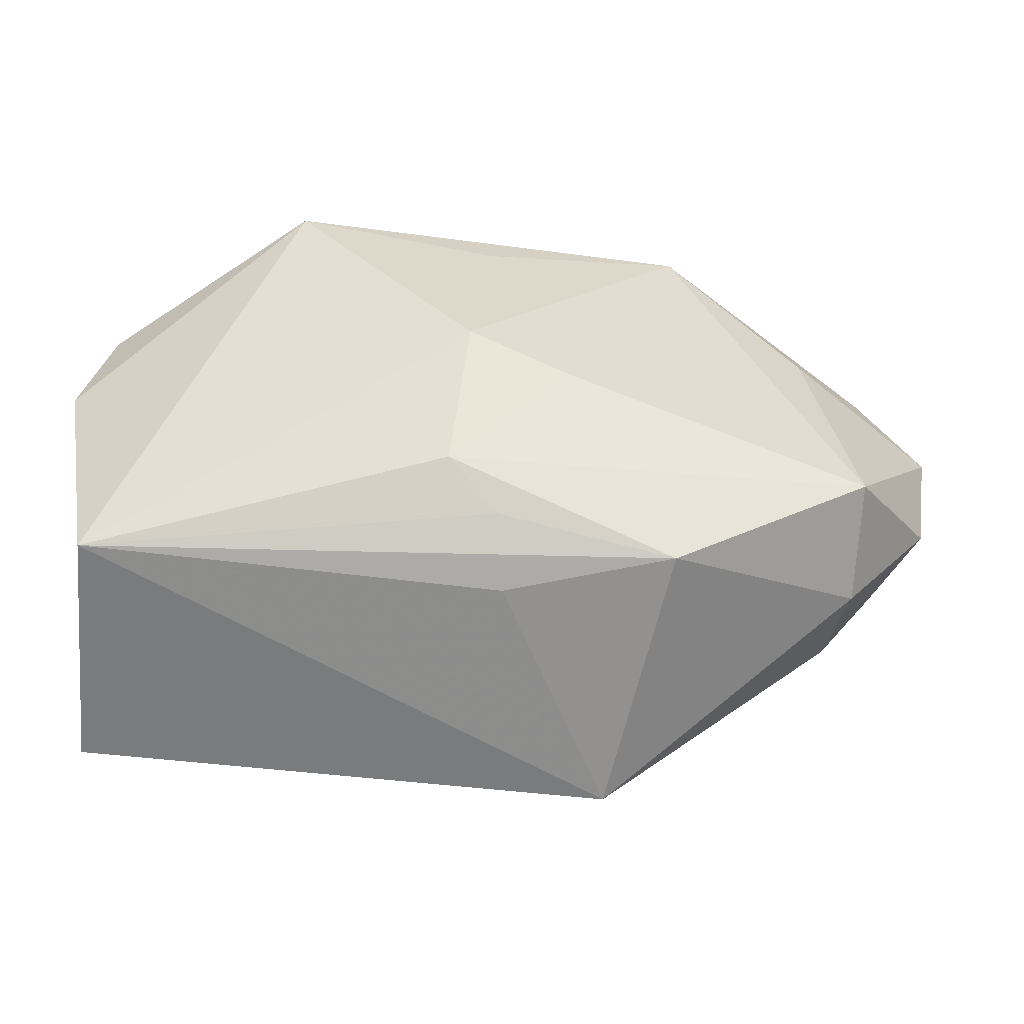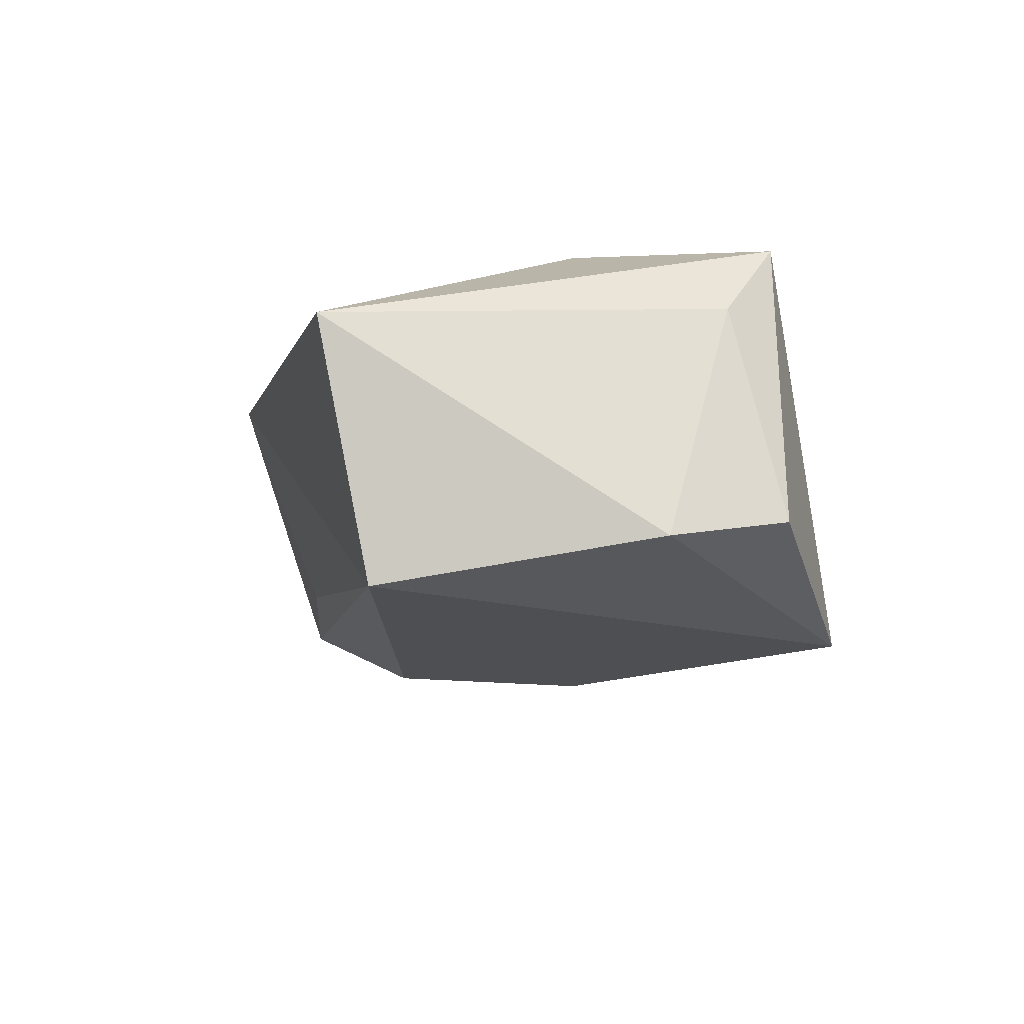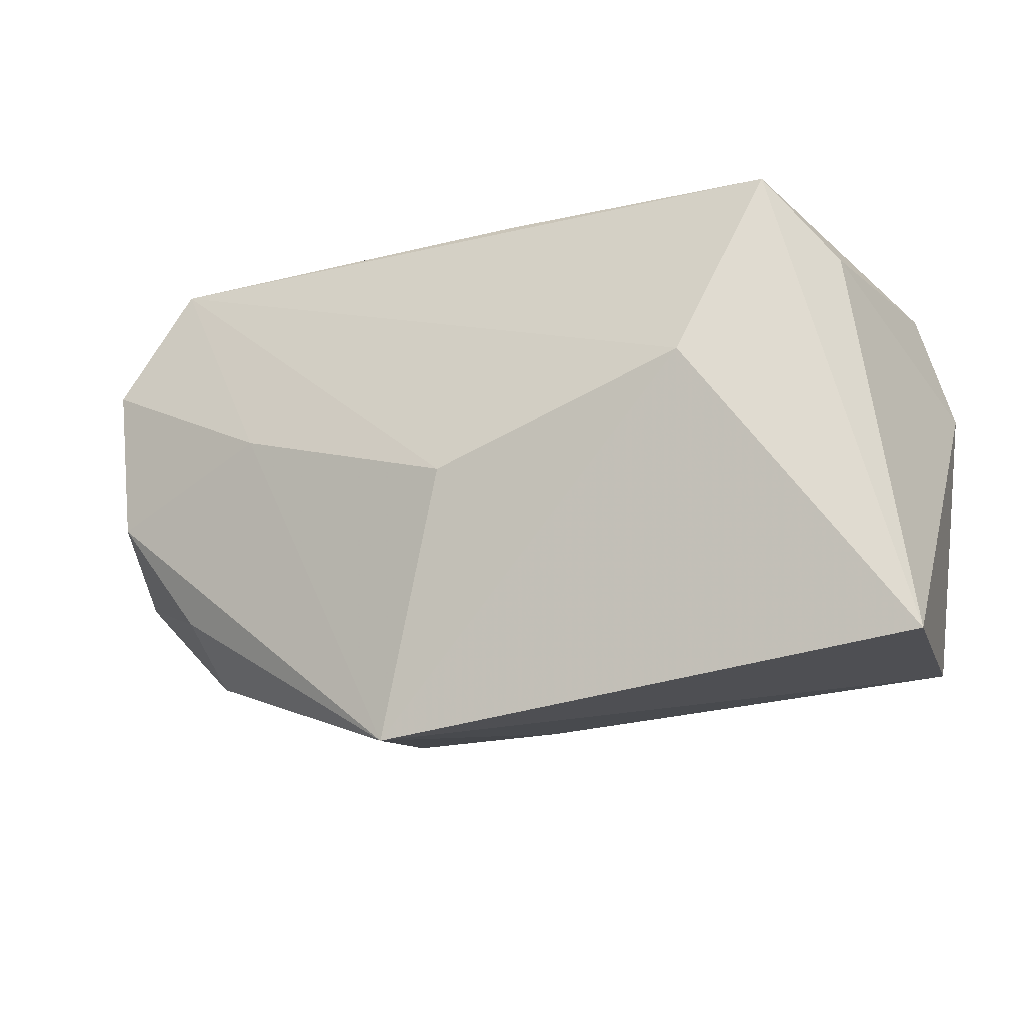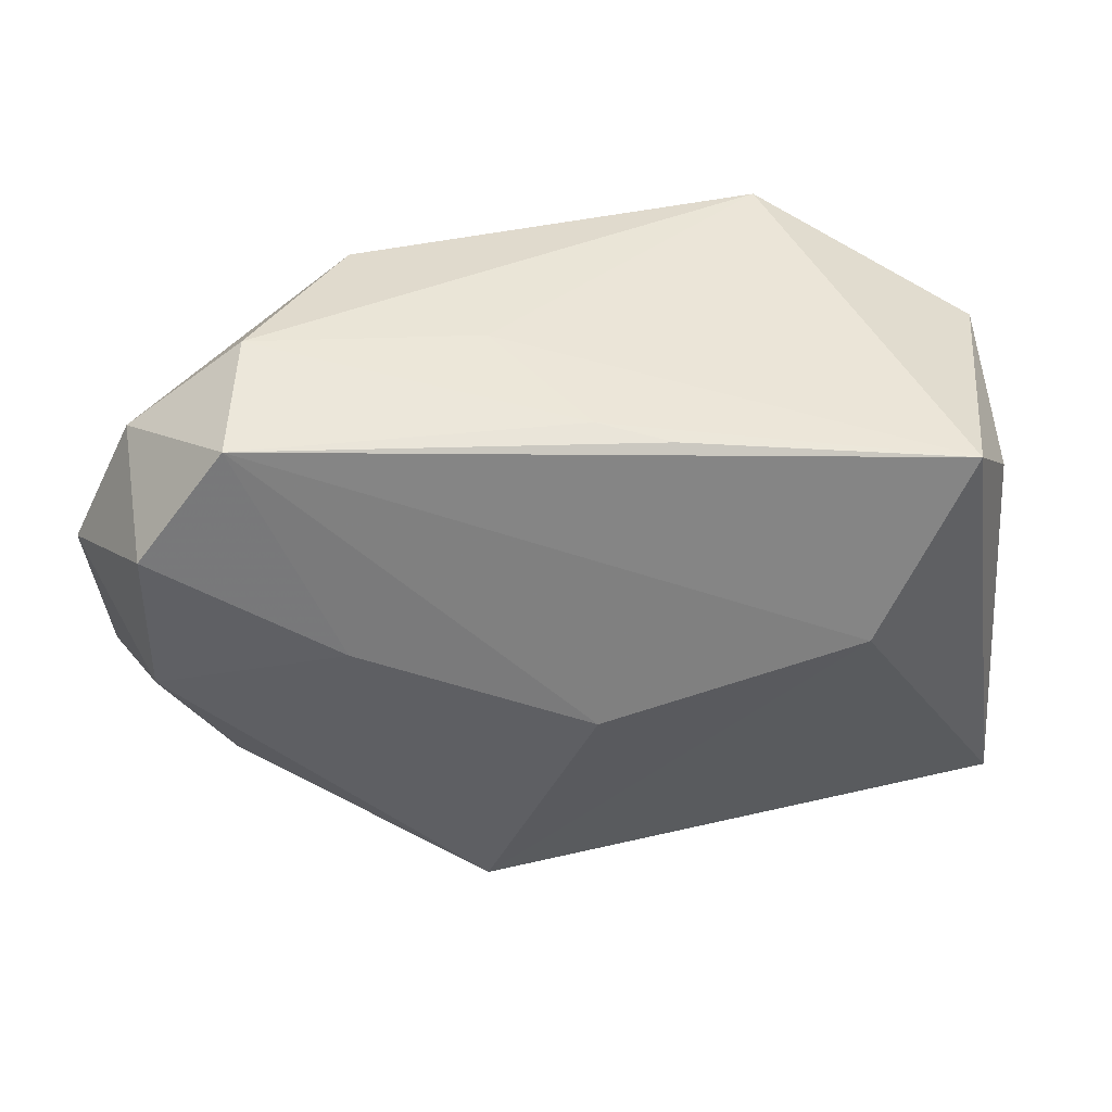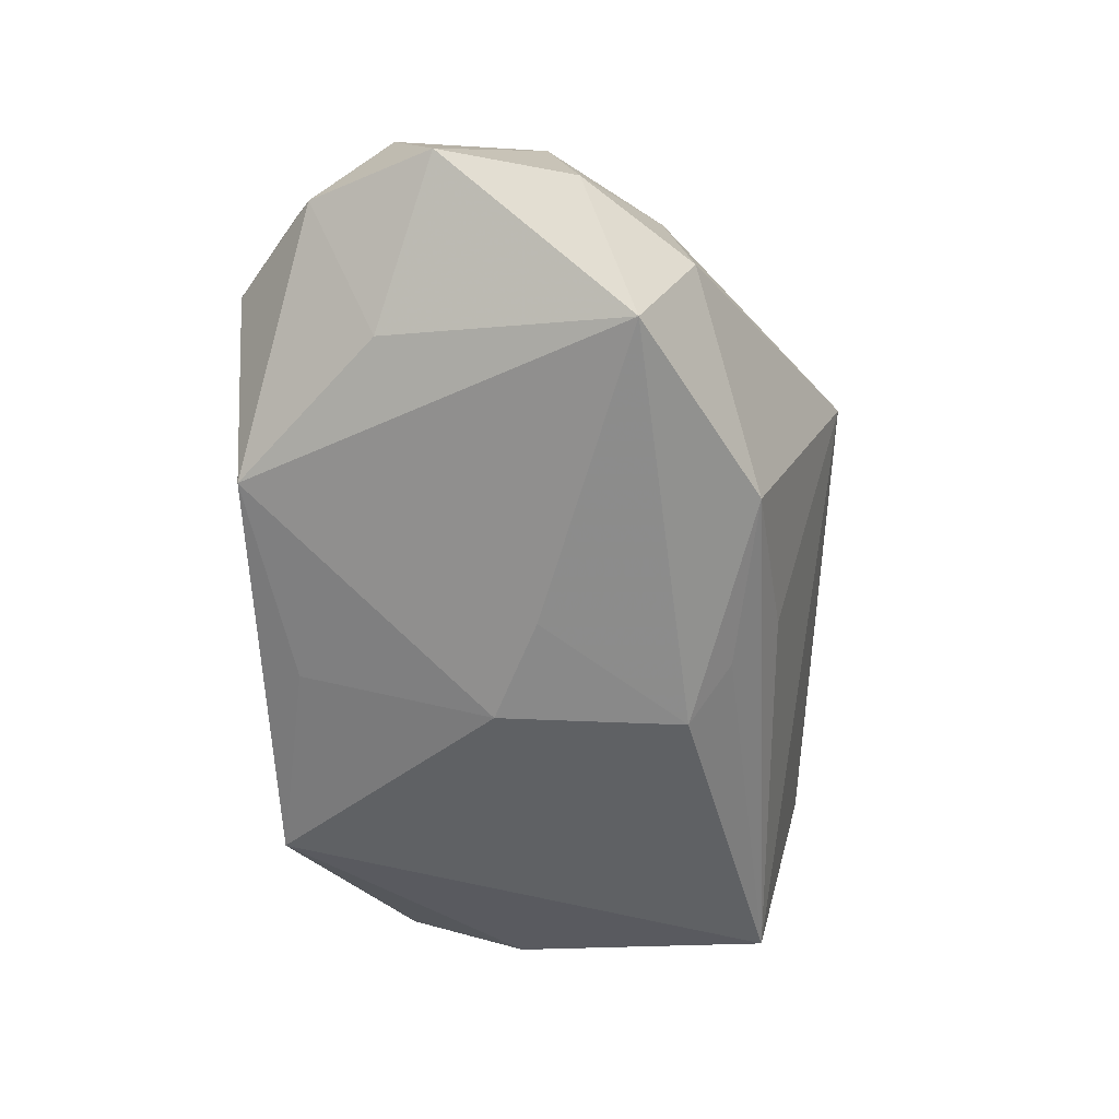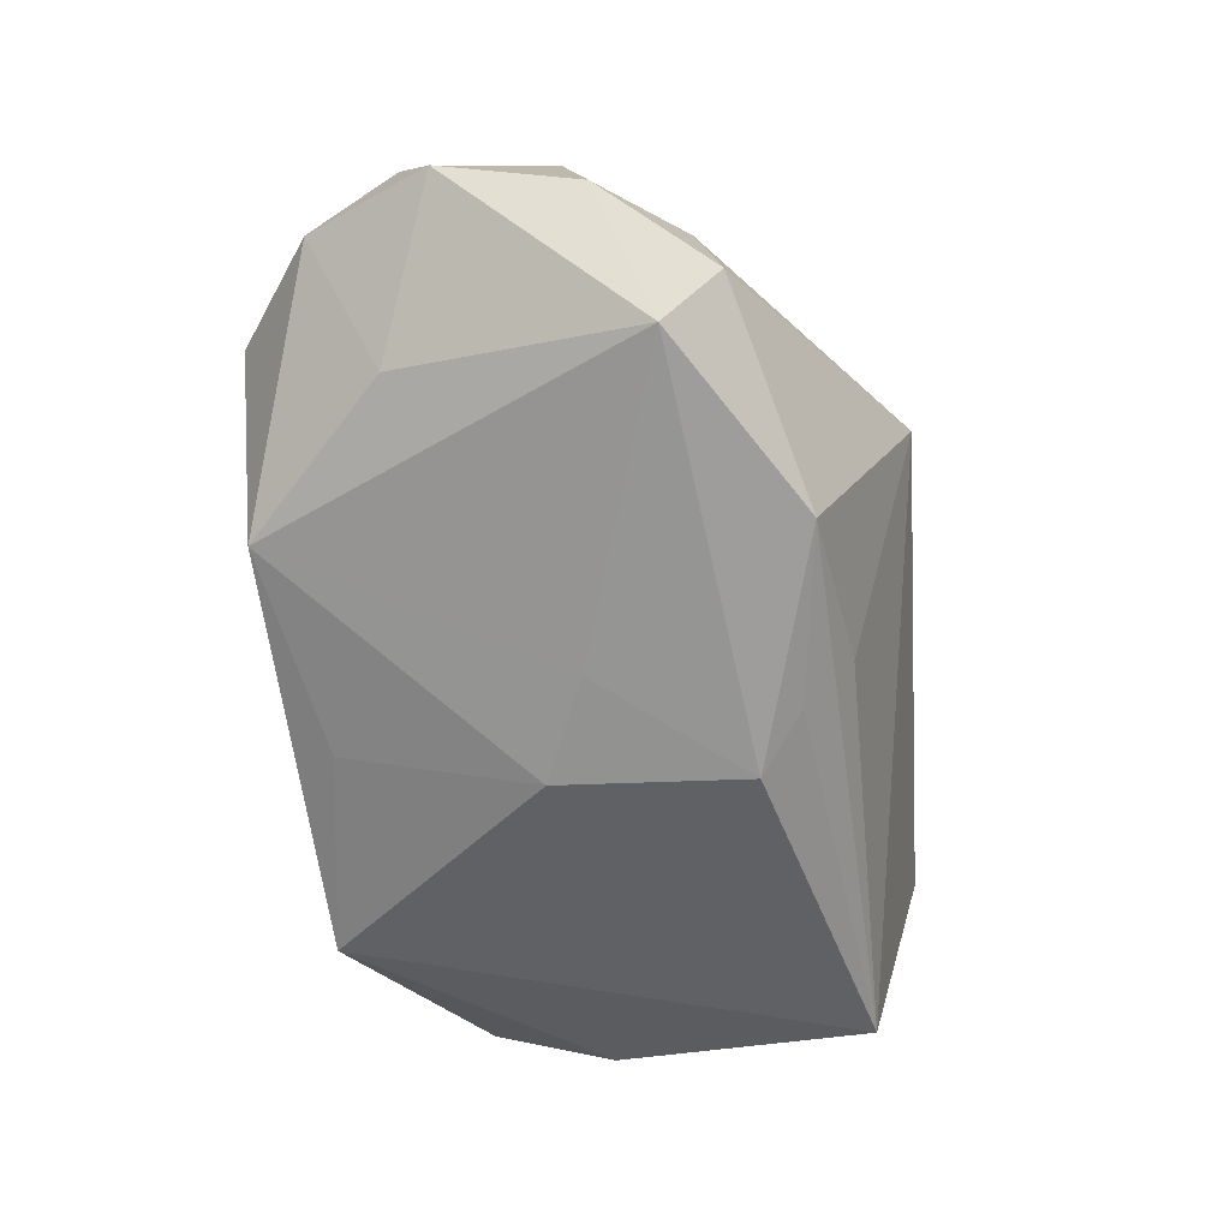
<metadata>
{"format":"obj","ext":"obj","renderer":"f3d","projection":"perspective","resolution":1024,"background":"white","views":[{"elev":-45.3,"azim":-173.7,"up":"+Y"},{"elev":-16.6,"azim":80.3,"up":"+Z"},{"elev":-28.7,"azim":27.6,"up":"+Y"},{"elev":33.1,"azim":-4.5,"up":"+Y"},{"elev":-47.6,"azim":-86.9,"up":"+Z"},{"elev":-51.0,"azim":-81.5,"up":"+Z"}]}
</metadata>
<code>
v -0.0001381 -0.01297 -0.01887
v -0.009651 0.02335 0.00484
v -0.03815 -0.002668 0.01467
v 0.03482 0.01495 -0.01188
v -0.03666 -0.009965 -0.00824
v -0.03487 -0.01493 0.001152
v -0.04255 -0.005607 0.003579
v -0.03265 0.01204 -0.003914
v -0.001569 -0.006885 0.01778
v -0.02074 0.02486 -0.007943
v 0.02948 0.016 0.01497
v -0.02926 0.02486 0.007265
v -0.0106 -0.0002901 -0.01622
v -0.02198 0.001348 0.01778
v 0.03211 -0.01967 -0.01819
v -0.04439 0.006456 0.005824
v -0.001791 0.003986 -0.01873
v 0.03661 -0.02479 0.003399
v -0.001768 0.02009 0.01402
v -0.01917 -0.01974 -0.01096
v -0.0323 -0.01248 0.01107
v -0.03906 0.01759 0.00712
v 0.004587 0.01881 0.01545
v 0.03706 0.004176 -0.01418
v -0.003874 -0.02139 -0.01028
v -0.003997 -0.01697 -0.01543
v 0.0337 0.0106 0.007326
v -0.03066 0.02075 0.01754
v 0.02129 -0.0003911 0.01666
v -0.01075 -0.02851 0.01088
v 0.01544 0.02486 -0.01775
v -0.003047 0.02137 -0.01392
v -0.03807 0.01095 0.01752
f 29 30 18
f 30 15 18
f 9 30 29
f 29 28 9
f 24 18 15
f 24 15 31
f 31 4 24
f 31 15 17
f 15 1 17
f 16 3 33
f 33 22 16
f 28 22 33
f 11 28 29
f 29 18 11
f 31 2 11
f 11 4 31
f 32 10 31
f 31 17 32
f 32 17 10
f 6 20 30
f 25 15 30
f 30 20 25
f 25 20 15
f 26 1 15
f 15 20 26
f 26 20 1
f 1 20 5
f 20 6 5
f 12 22 28
f 10 22 12
f 31 10 12
f 12 2 31
f 14 33 3
f 30 9 14
f 14 3 30
f 14 9 28
f 28 33 14
f 27 24 4
f 4 11 27
f 18 24 27
f 27 11 18
f 30 3 21
f 21 6 30
f 7 3 16
f 16 5 7
f 7 5 6
f 7 21 3
f 6 21 7
f 10 17 13
f 13 5 10
f 13 17 1
f 1 5 13
f 8 5 16
f 10 5 8
f 16 22 8
f 8 22 10
f 19 11 2
f 2 12 19
f 19 12 28
f 28 11 23
f 23 19 28
f 11 19 23

</code>
